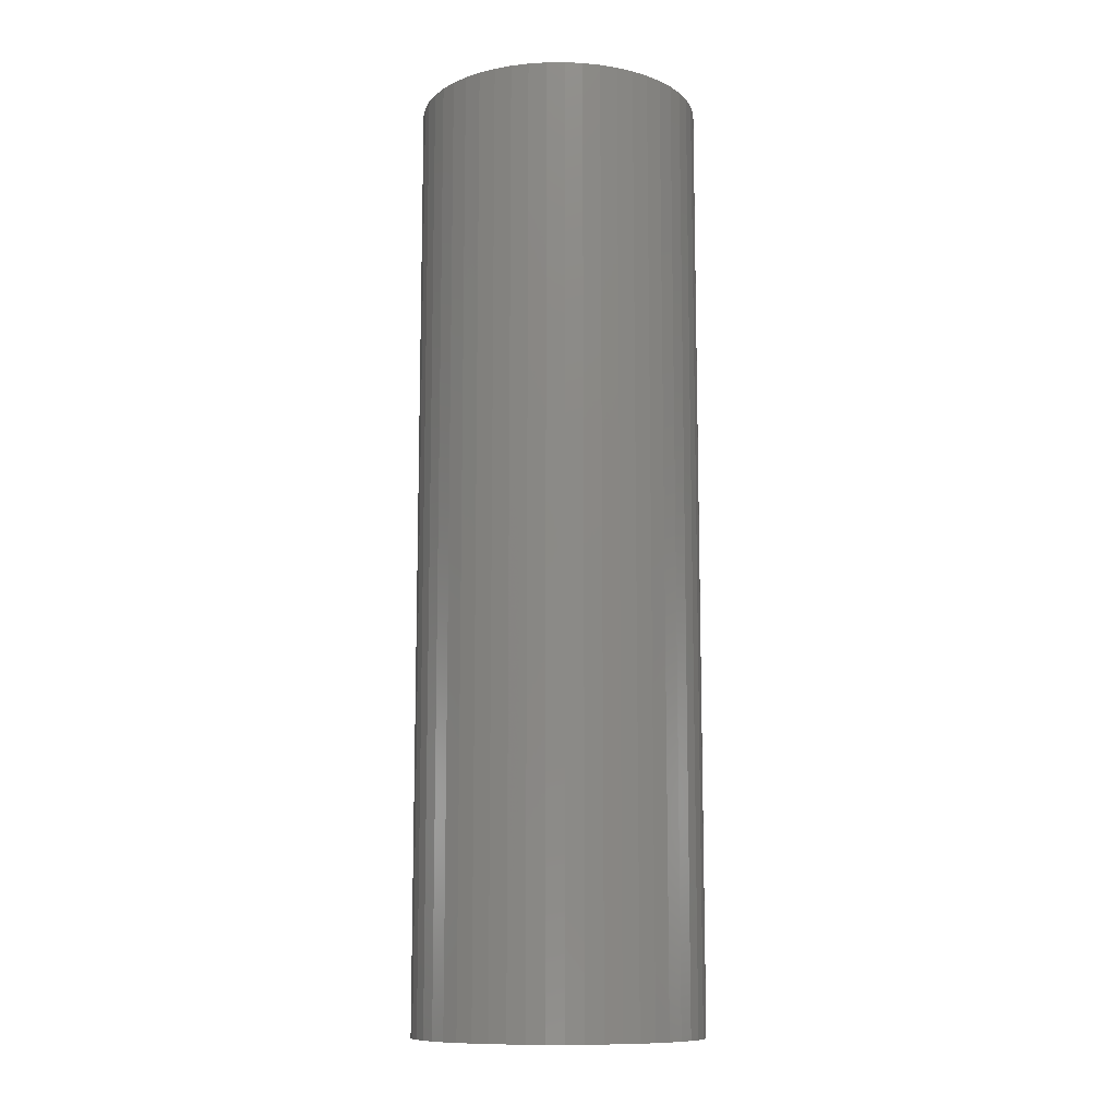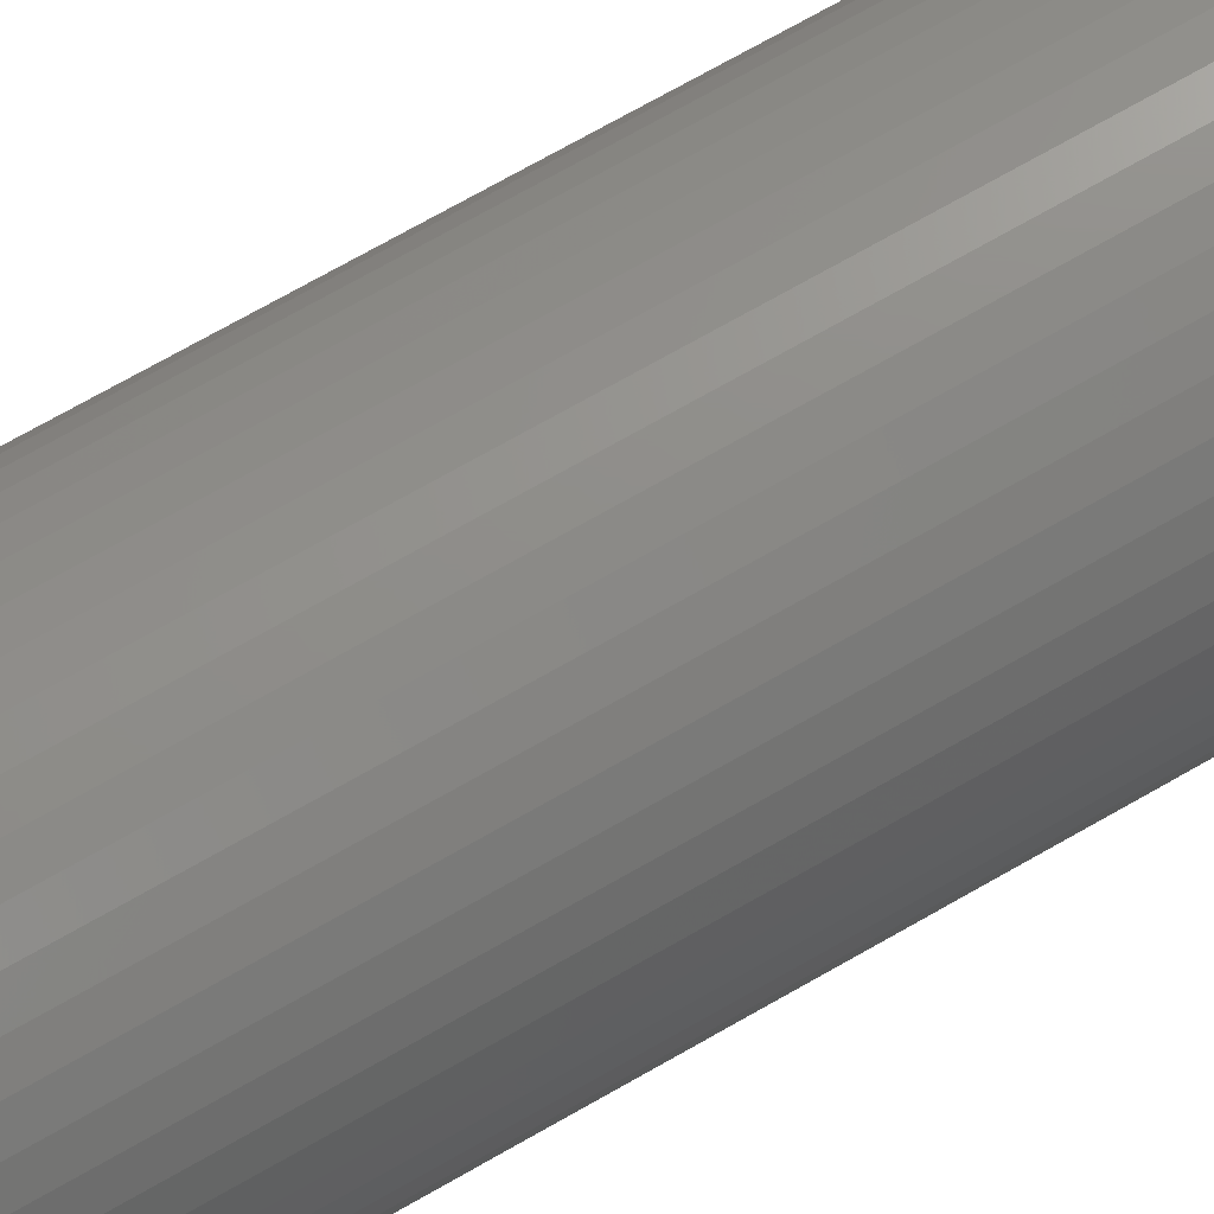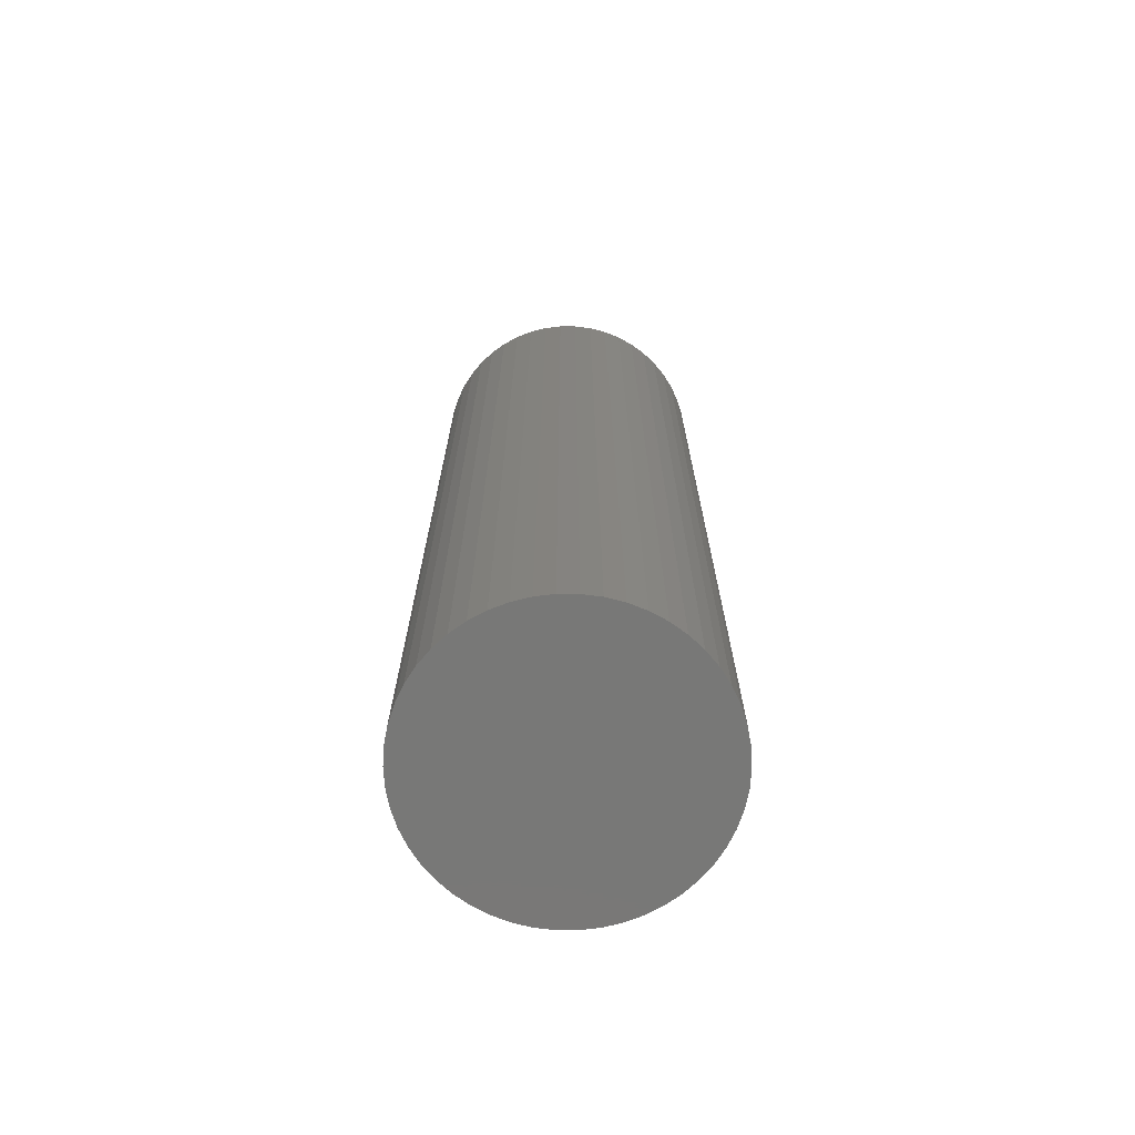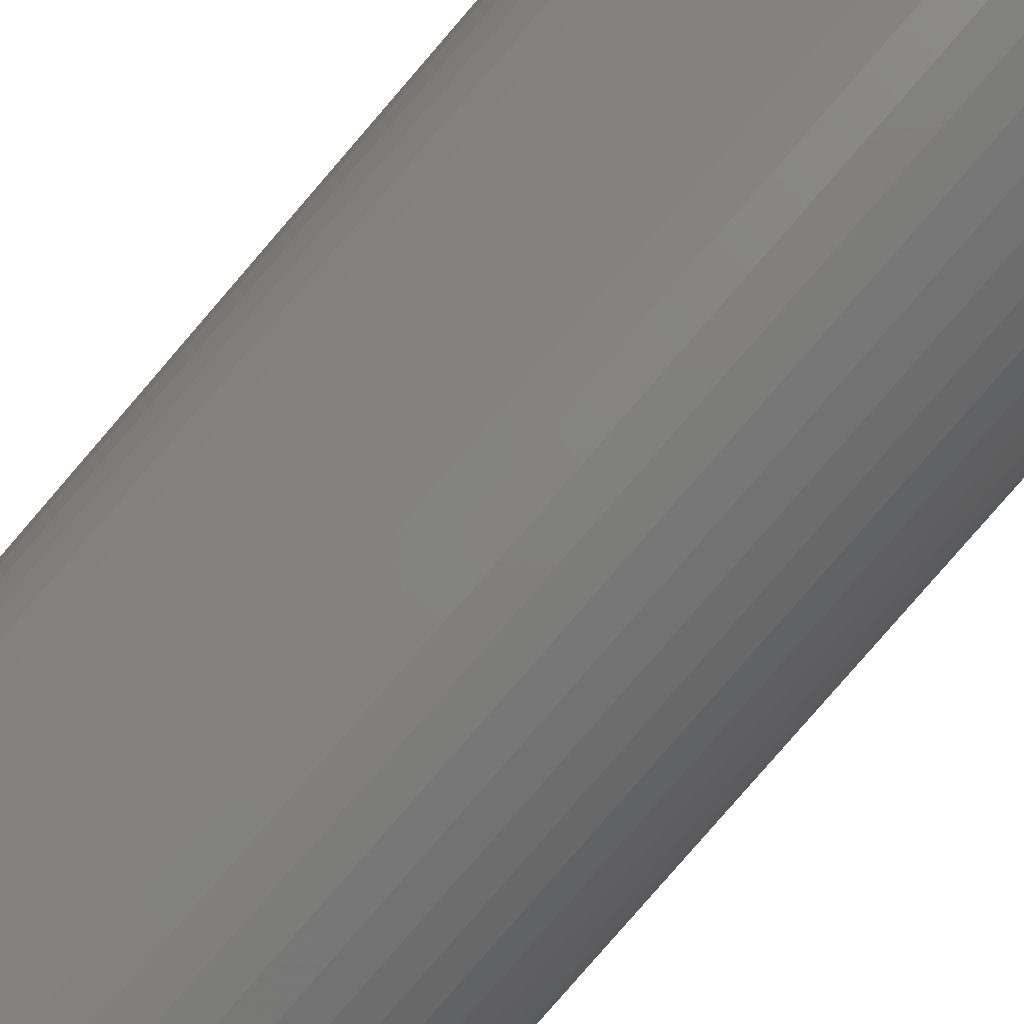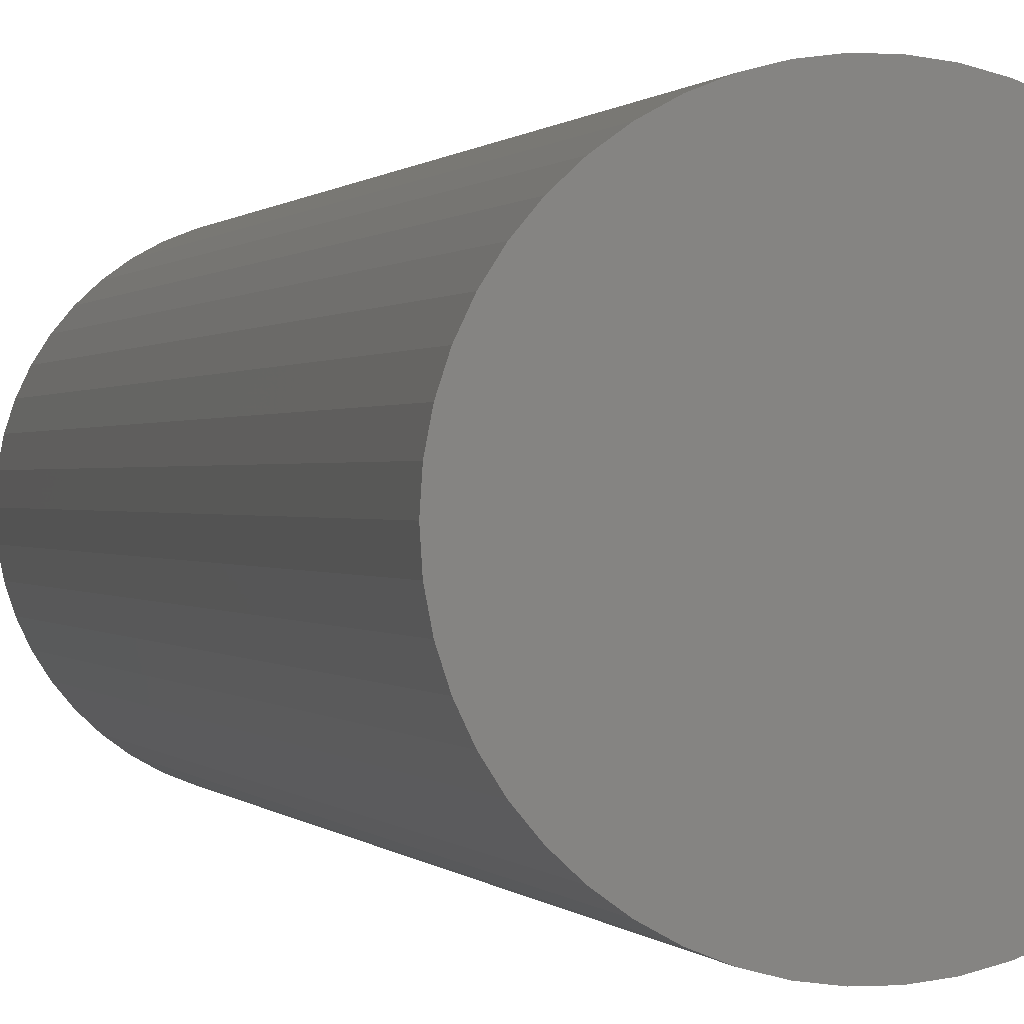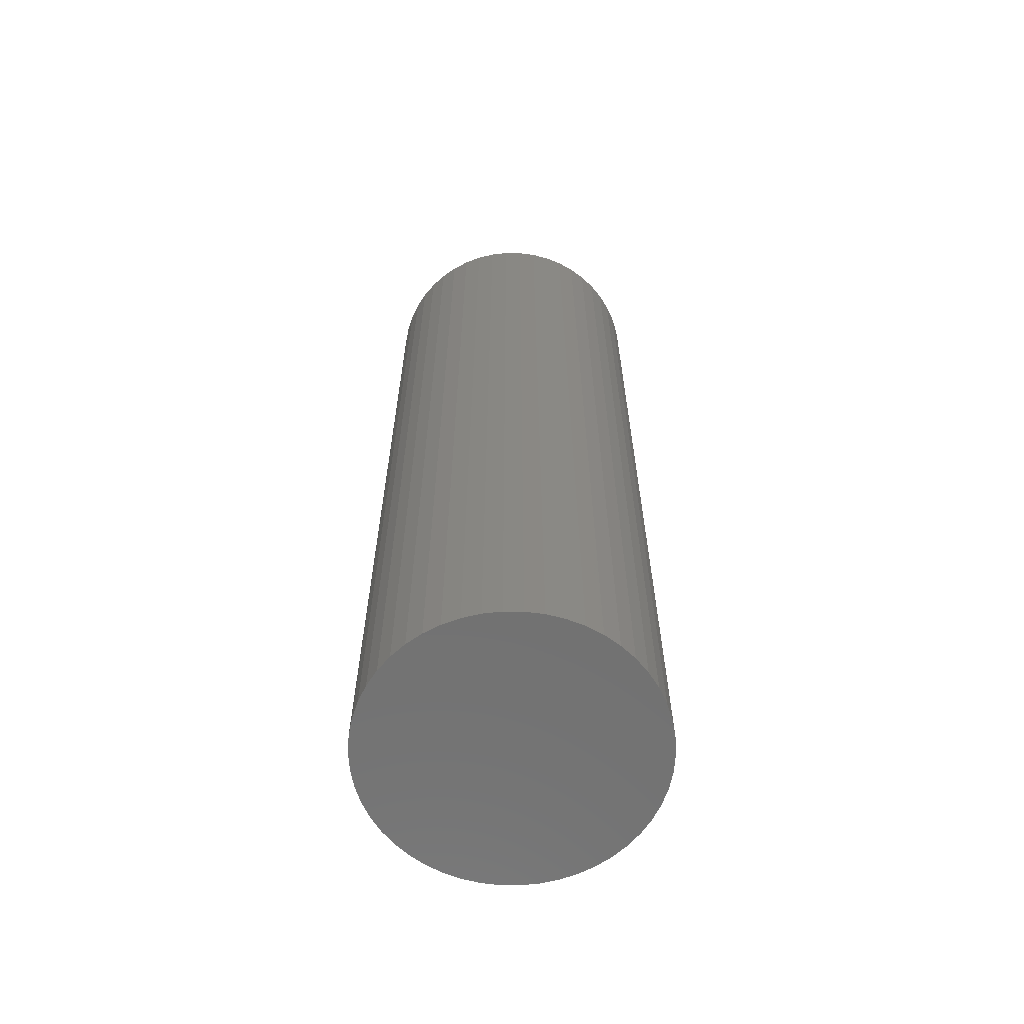
<metadata>
{"format":"stl","ext":"stl","renderer":"f3d","projection":"perspective","resolution":1024,"background":"white","views":[{"elev":-11.1,"azim":58.8,"up":"+Z"},{"elev":73.7,"azim":60.5,"up":"+Y"},{"elev":-70.9,"azim":-165.8,"up":"+Z"},{"elev":-79.7,"azim":139.3,"up":"+Y"},{"elev":0.3,"azim":-13.6,"up":"+Y"},{"elev":-63.5,"azim":-158.9,"up":"+Z"}]}
</metadata>
<code>
# stl→obj: 100 verts, 196 faces
v 6.35 0 21
v 6.3 0.7959 -21
v 6.3 0.7959 21
v 6.35 0 -21
v 0.3987 6.337 -21
v -0.3987 6.337 21
v 0.3987 6.337 21
v -0.3987 6.337 -21
v 4.629 4.347 -21
v 4.048 4.893 21
v 4.629 4.347 21
v 4.048 4.893 -21
v 6.3 -0.7959 -21
v 6.151 -1.579 -21
v 6.151 1.579 -21
v 5.904 -2.338 -21
v 5.904 2.338 -21
v 5.565 -3.059 -21
v 5.565 3.059 -21
v 5.137 -3.732 -21
v 5.137 3.732 -21
v 4.629 -4.347 -21
v 4.048 -4.893 -21
v 3.402 -5.361 -21
v 3.402 5.361 -21
v 2.704 -5.746 -21
v 2.704 5.746 -21
v 1.962 -6.039 -21
v 1.962 6.039 -21
v 1.19 -6.238 -21
v 1.19 6.238 -21
v 0.3987 -6.337 -21
v -0.3987 -6.337 -21
v -1.19 -6.238 -21
v -1.19 6.238 -21
v -1.962 -6.039 -21
v -1.962 6.039 -21
v -2.704 -5.746 -21
v -2.704 5.746 -21
v -3.402 -5.361 -21
v -3.402 5.361 -21
v -4.048 -4.893 -21
v -4.048 4.893 -21
v -4.629 -4.347 -21
v -4.629 4.347 -21
v -5.137 -3.732 -21
v -5.137 3.732 -21
v -5.565 -3.059 -21
v -5.565 3.059 -21
v -5.904 -2.338 -21
v -5.904 2.338 -21
v -6.151 -1.579 -21
v -6.151 1.579 -21
v -6.3 -0.7959 -21
v -6.3 0.7959 -21
v -6.35 0 -21
v 6.3 -0.7959 21
v 6.151 1.579 21
v 6.151 -1.579 21
v 5.904 2.338 21
v 5.904 -2.338 21
v 5.565 3.059 21
v 5.565 -3.059 21
v 5.137 3.732 21
v 5.137 -3.732 21
v 4.629 -4.347 21
v 4.048 -4.893 21
v 3.402 5.361 21
v 3.402 -5.361 21
v 2.704 5.746 21
v 2.704 -5.746 21
v 1.962 6.039 21
v 1.962 -6.039 21
v 1.19 6.238 21
v 1.19 -6.238 21
v 0.3987 -6.337 21
v -0.3987 -6.337 21
v -1.19 6.238 21
v -1.19 -6.238 21
v -1.962 6.039 21
v -1.962 -6.039 21
v -2.704 5.746 21
v -2.704 -5.746 21
v -3.402 5.361 21
v -3.402 -5.361 21
v -4.048 4.893 21
v -4.048 -4.893 21
v -4.629 4.347 21
v -4.629 -4.347 21
v -5.137 3.732 21
v -5.137 -3.732 21
v -5.565 3.059 21
v -5.565 -3.059 21
v -5.904 2.338 21
v -5.904 -2.338 21
v -6.151 1.579 21
v -6.151 -1.579 21
v -6.3 0.7959 21
v -6.3 -0.7959 21
v -6.35 0 21
f 1 2 3
f 2 1 4
f 5 6 7
f 6 5 8
f 9 10 11
f 10 9 12
f 13 2 4
f 14 2 13
f 14 15 2
f 16 15 14
f 16 17 15
f 18 17 16
f 18 19 17
f 20 19 18
f 20 21 19
f 22 21 20
f 22 9 21
f 23 9 22
f 23 12 9
f 24 12 23
f 24 25 12
f 26 25 24
f 26 27 25
f 28 27 26
f 28 29 27
f 30 29 28
f 30 31 29
f 32 31 30
f 32 5 31
f 33 5 32
f 33 8 5
f 34 8 33
f 34 35 8
f 36 35 34
f 36 37 35
f 38 37 36
f 38 39 37
f 40 39 38
f 40 41 39
f 42 41 40
f 42 43 41
f 44 43 42
f 44 45 43
f 46 45 44
f 46 47 45
f 48 47 46
f 48 49 47
f 50 49 48
f 50 51 49
f 52 51 50
f 52 53 51
f 54 53 52
f 54 55 53
f 55 54 56
f 3 57 1
f 58 57 3
f 58 59 57
f 60 59 58
f 60 61 59
f 62 61 60
f 62 63 61
f 64 63 62
f 64 65 63
f 11 65 64
f 11 66 65
f 10 66 11
f 10 67 66
f 68 67 10
f 68 69 67
f 70 69 68
f 70 71 69
f 72 71 70
f 72 73 71
f 74 73 72
f 74 75 73
f 7 75 74
f 7 76 75
f 6 76 7
f 6 77 76
f 78 77 6
f 78 79 77
f 80 79 78
f 80 81 79
f 82 81 80
f 82 83 81
f 84 83 82
f 84 85 83
f 86 85 84
f 86 87 85
f 88 87 86
f 88 89 87
f 90 89 88
f 90 91 89
f 92 91 90
f 92 93 91
f 94 93 92
f 94 95 93
f 96 95 94
f 96 97 95
f 98 97 96
f 98 99 97
f 99 98 100
f 43 88 86
f 88 43 45
f 37 82 80
f 82 37 39
f 60 19 62
f 19 60 17
f 62 21 64
f 21 62 19
f 29 74 72
f 74 29 31
f 25 70 68
f 70 25 27
f 51 92 49
f 92 51 94
f 47 88 45
f 88 47 90
f 8 78 6
f 78 8 35
f 63 16 61
f 16 63 18
f 61 14 59
f 14 61 16
f 58 17 60
f 17 58 15
f 3 15 58
f 15 3 2
f 27 72 70
f 72 27 29
f 12 68 10
f 68 12 25
f 53 94 51
f 94 53 96
f 56 98 55
f 98 56 100
f 39 84 82
f 84 39 41
f 57 4 1
f 4 57 13
f 66 20 65
f 20 66 22
f 44 87 89
f 87 44 42
f 48 95 50
f 95 48 93
f 54 100 56
f 100 54 99
f 33 76 77
f 76 33 32
f 64 9 11
f 9 64 21
f 31 7 74
f 7 31 5
f 49 90 47
f 90 49 92
f 55 96 53
f 96 55 98
f 41 86 84
f 86 41 43
f 35 80 78
f 80 35 37
f 26 69 71
f 69 26 24
f 23 66 67
f 66 23 22
f 59 13 57
f 13 59 14
f 38 81 83
f 81 38 36
f 44 91 46
f 91 44 89
f 50 97 52
f 97 50 95
f 28 71 73
f 71 28 26
f 30 73 75
f 73 30 28
f 32 75 76
f 75 32 30
f 65 18 63
f 18 65 20
f 34 77 79
f 77 34 33
f 52 99 54
f 99 52 97
f 24 67 69
f 67 24 23
f 42 85 87
f 85 42 40
f 36 79 81
f 79 36 34
f 46 93 48
f 93 46 91
f 40 83 85
f 83 40 38

</code>
